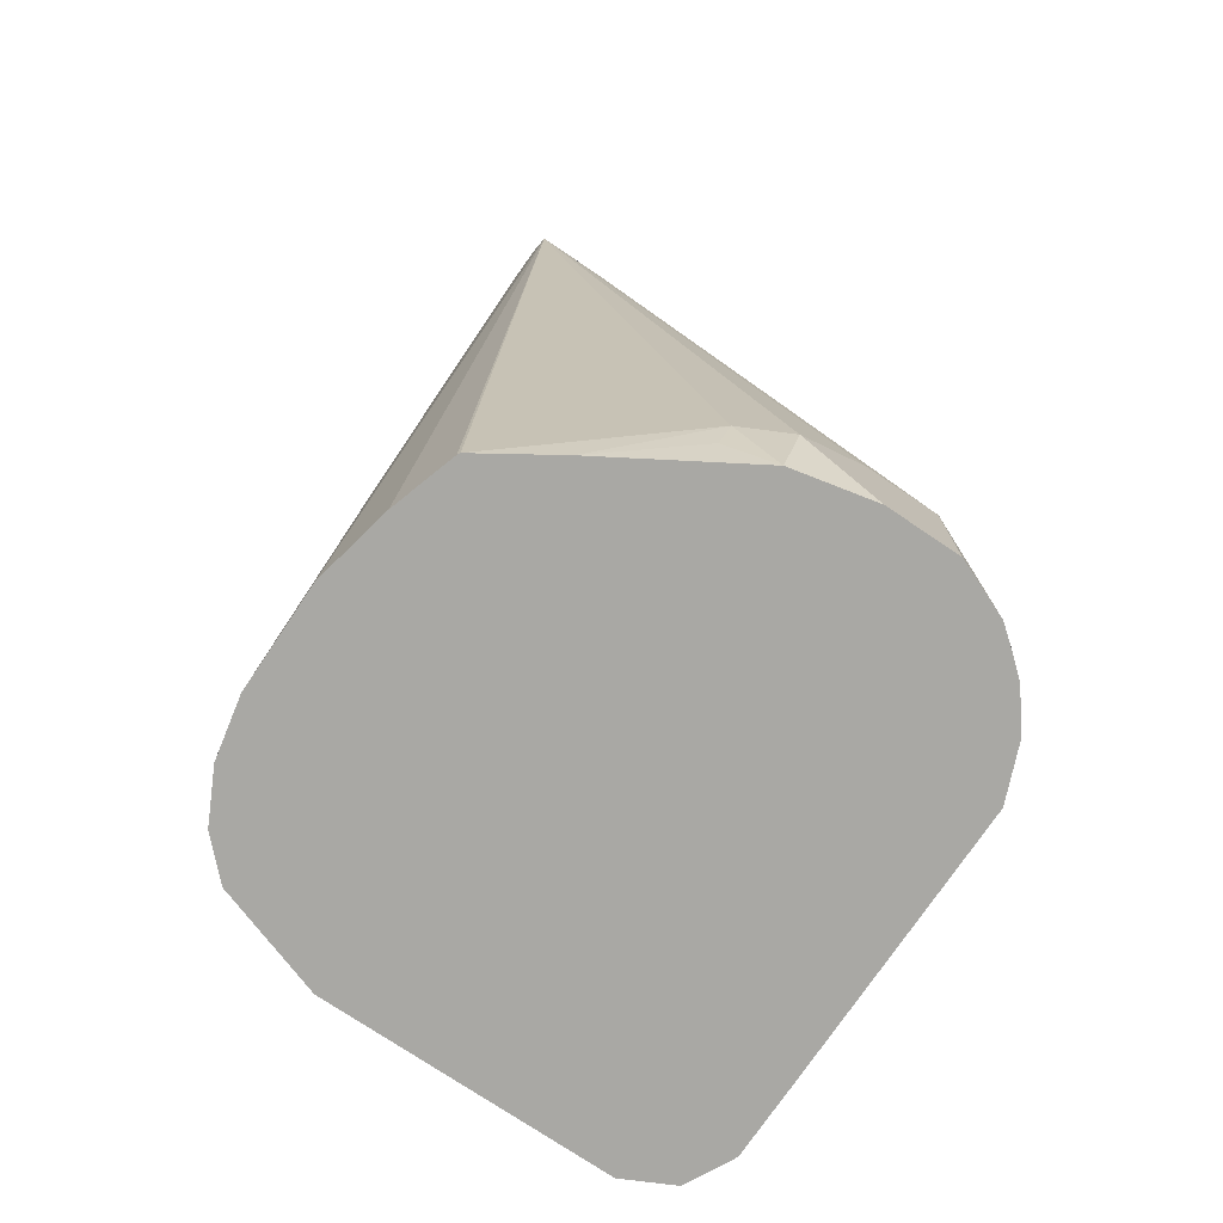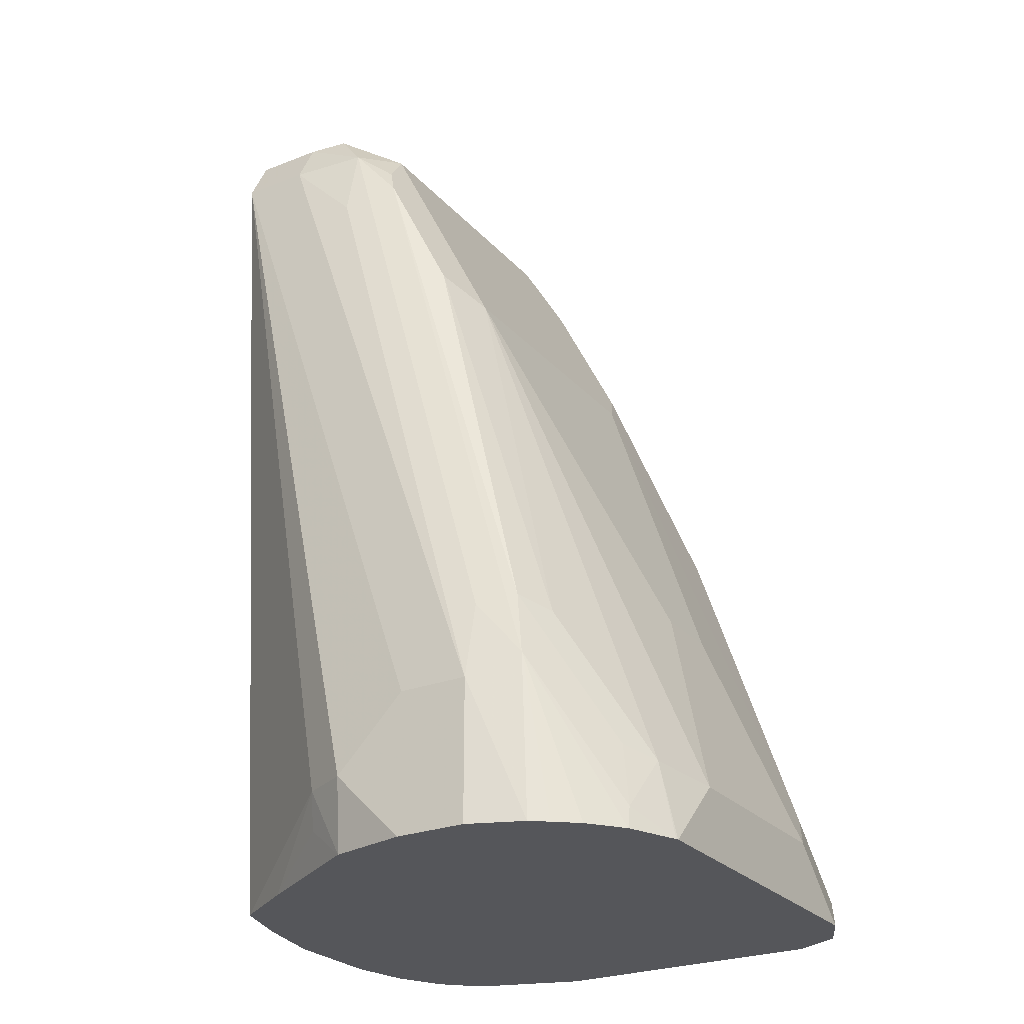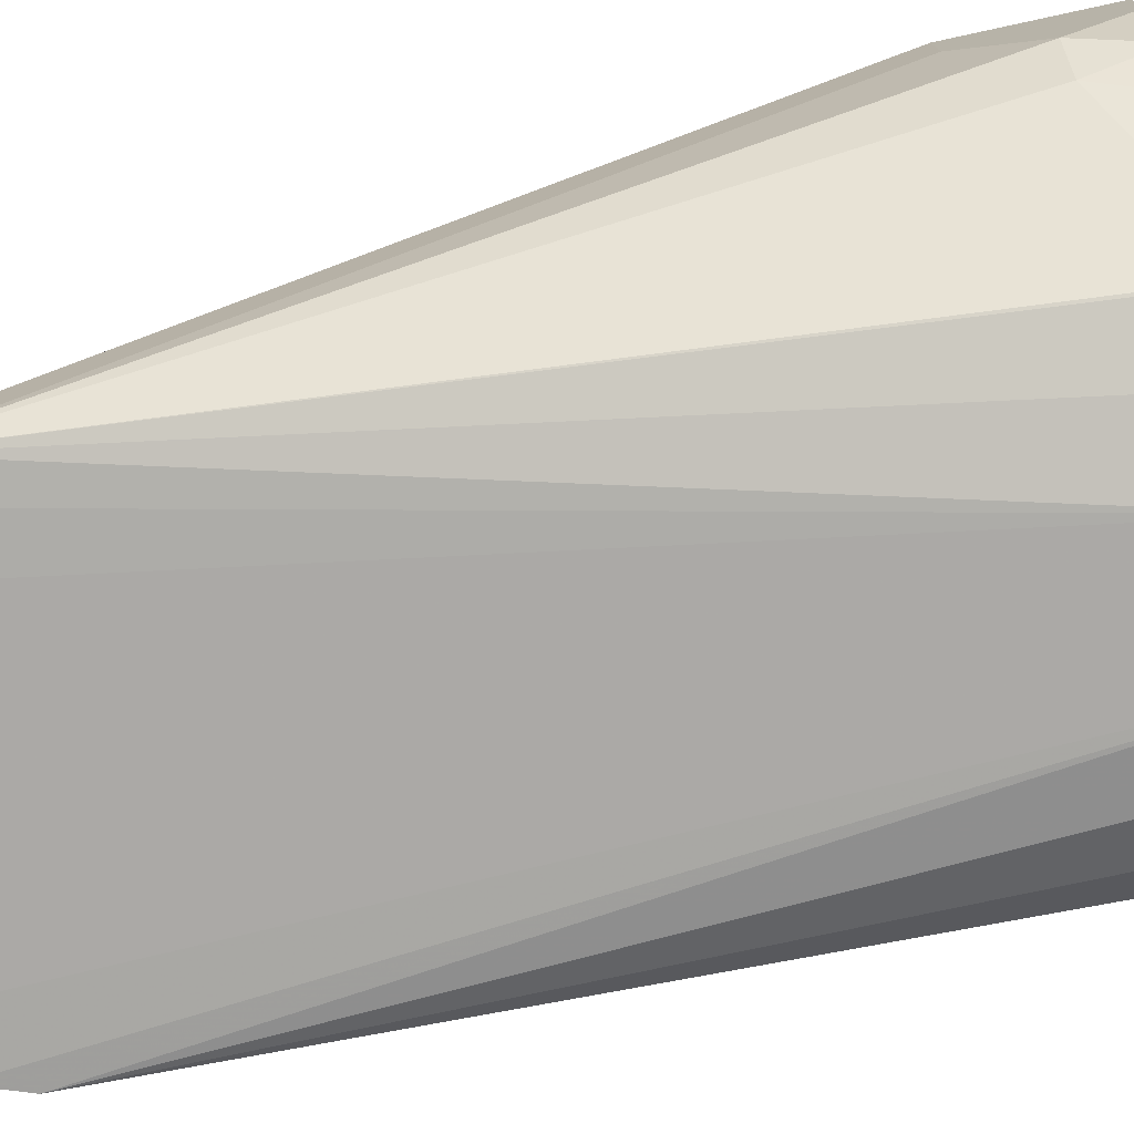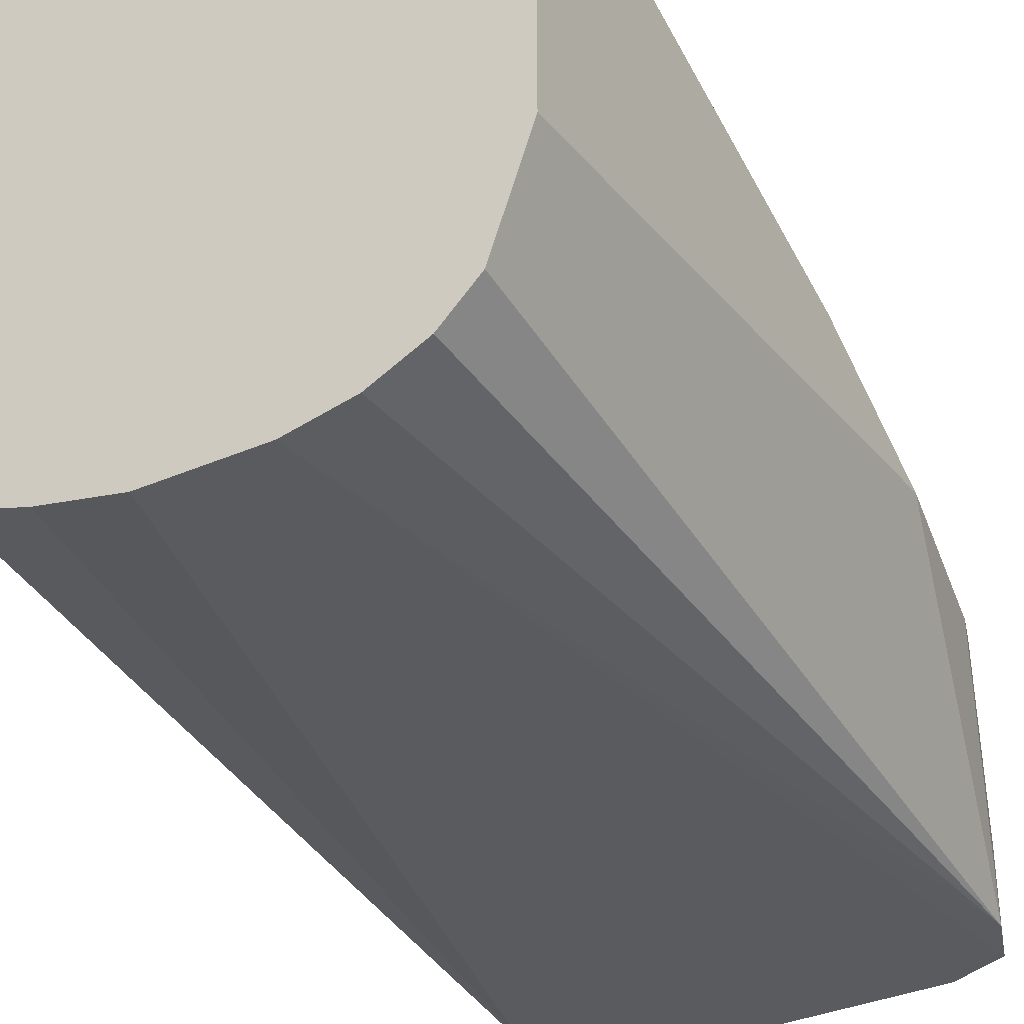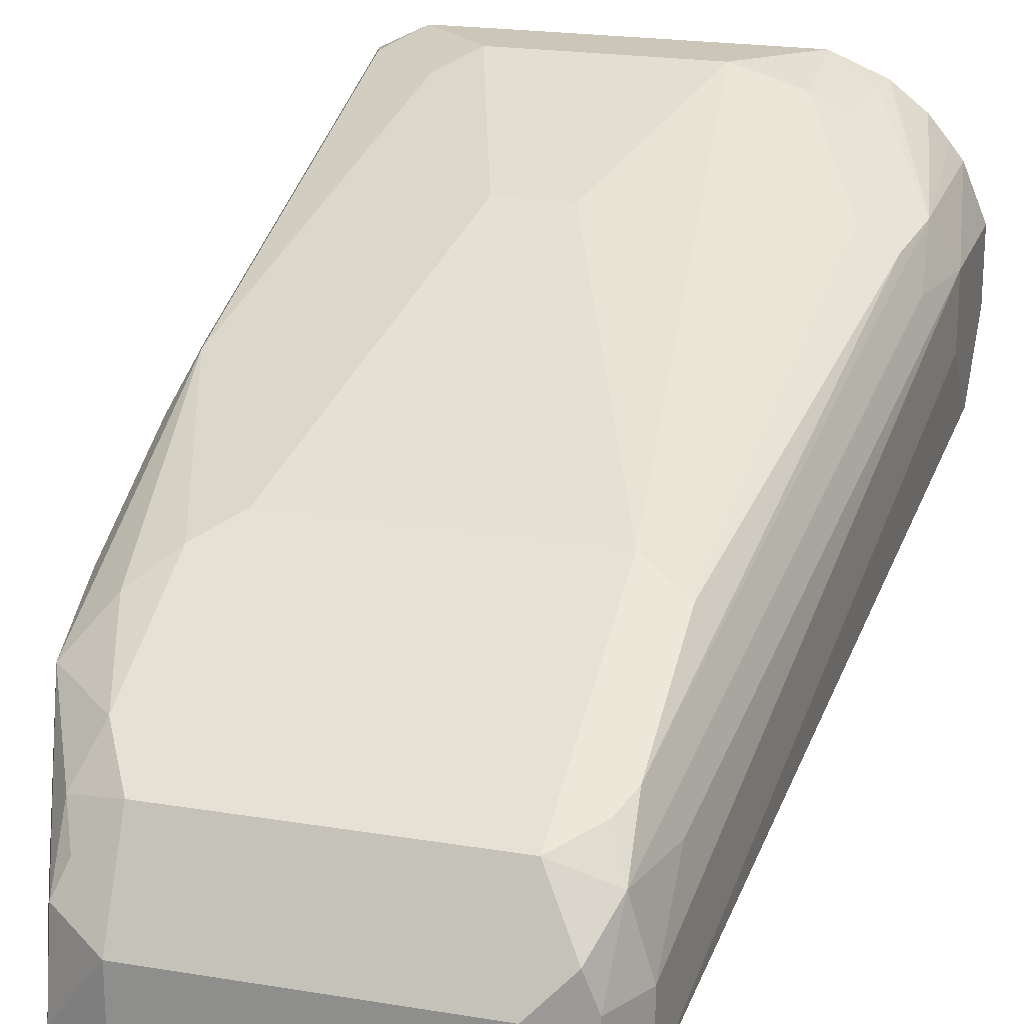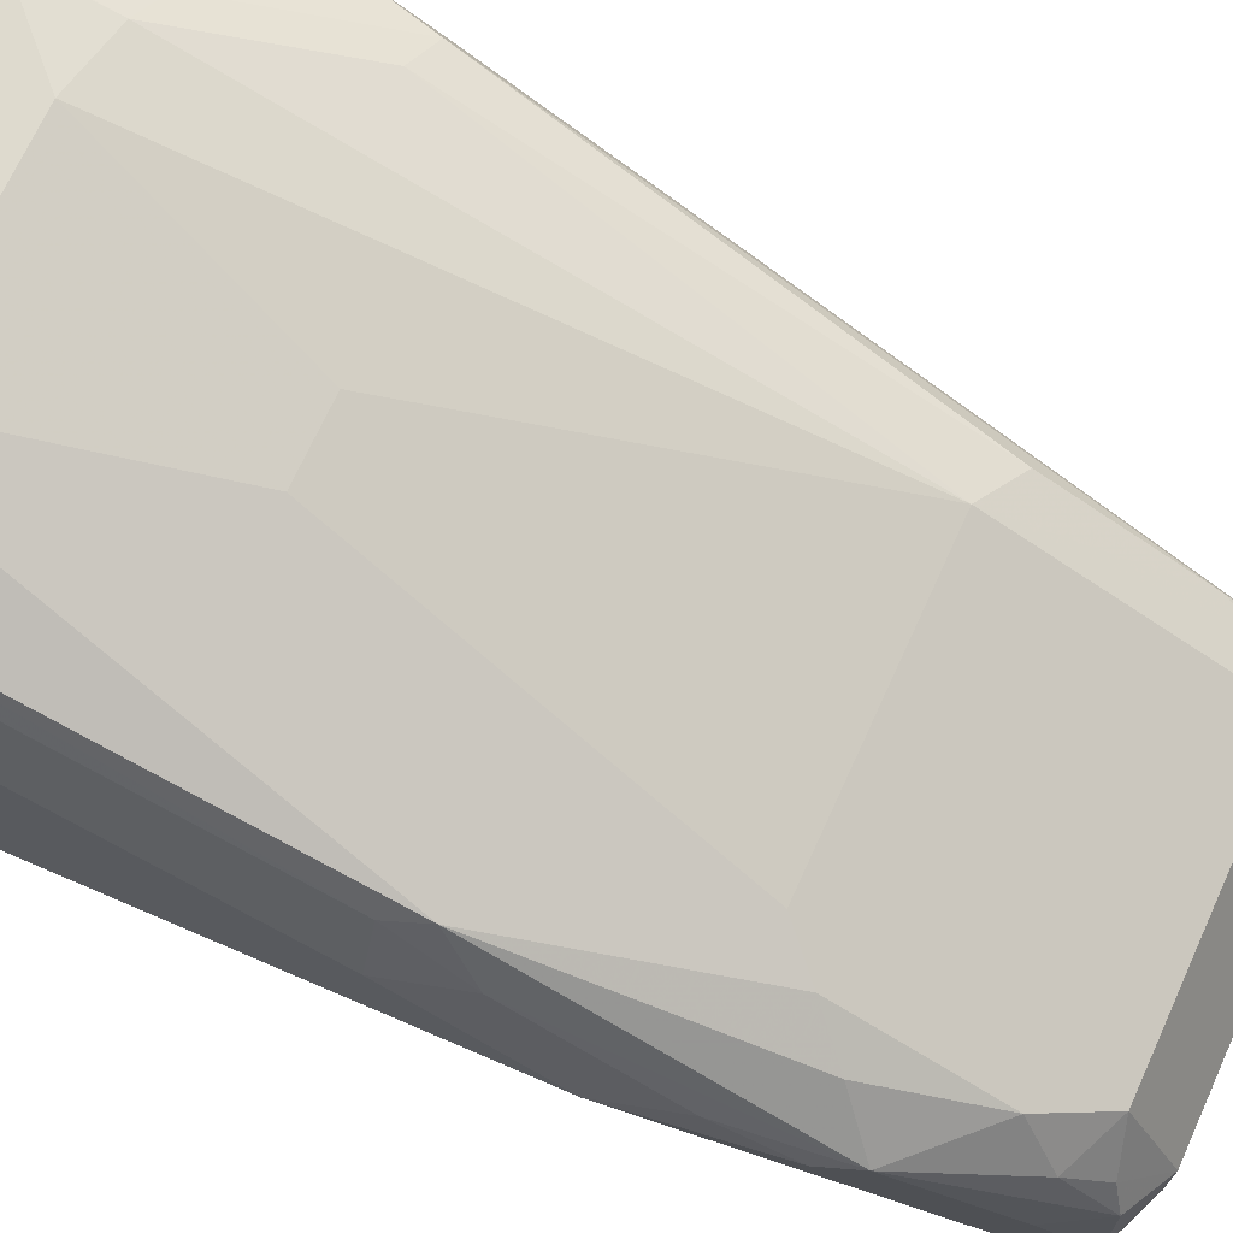
<metadata>
{"format":"obj","ext":"obj","renderer":"f3d","projection":"perspective","resolution":1024,"background":"white","views":[{"elev":-74.9,"azim":-124.0,"up":"+Y"},{"elev":-26.1,"azim":-58.3,"up":"+Y"},{"elev":-76.5,"azim":-77.8,"up":"+Z"},{"elev":-35.1,"azim":30.0,"up":"+Z"},{"elev":21.0,"azim":-163.4,"up":"+Z"},{"elev":71.1,"azim":114.6,"up":"+Z"}]}
</metadata>
<code>
v 0.09694 0.04177 -0.02783
v 0.09684 0.04177 -0.02766
v 0.08308 0.04177 -0.02086
v 0.0833 0.04177 -0.02089
v 0.06231 0.06232 -0.02079
v 0.07269 0.07271 -0.02597
v 0.09346 0.05193 -0.02597
v 0.09692 0.1662 -0.06924
v 0.1039 0.1662 -0.08309
v 0.09865 0.1869 -0.08049
v 0.09345 0.1766 -0.06751
v 0.0623 0.2285 -0.08309
v 0.04154 0.1246 -0.04156
v -0.02076 0.2285 -0.08309
v 0.0623 0.2839 -0.1108
v 0.07269 0.2804 -0.109
v 0.07269 0.2389 -0.08829
v 0.08307 0.2492 -0.09607
v 0.09345 0.2596 -0.109
v 0.07788 0.2908 -0.122
v 0.0623 0.2977 -0.1177
v -0.02076 0.2977 -0.1177
v 0.0623 0.3116 -0.1454
v 0.07269 0.3012 -0.1298
v 0.07615 0.3046 -0.1385
v 0.08307 0.2908 -0.1454
v 0.07797 0.3051 -0.1659
v 0.08307 0.2908 -0.1659
v 0.09692 0.2492 -0.1108
v 0.09692 0.2423 -0.1177
v 0.1039 0.2077 -0.1039
v 0.09865 0.2285 -0.1013
v 0.1038 0.04177 -0.1246
v 0.1038 0.04177 -0.04177
v 0.1038 0.04177 -0.04152
v 0.0833 0.04177 -0.1657
v 0.09335 0.04177 -0.1557
v 0.069 0.04177 -0.1729
v 0.05181 0.04177 -0.1764
v 0.0623 0.3116 -0.1659
v -0.02076 0.3116 -0.1454
v -0.03115 0.3064 -0.135
v -0.03633 0.2934 -0.1246
v -0.03462 0.3046 -0.1454
v -0.02076 0.3116 -0.1659
v -0.03462 0.3046 -0.1659
v -0.04153 0.2908 -0.1659
v 0.02098 0.04177 -0.1764
v -0.05717 0.04177 -0.1064
v -0.02054 0.04177 -0.1657
v -0.001301 0.04177 -0.1718
v -0.01976 0.04177 -0.1662
v -0.05538 0.06232 -0.1177
v -0.0338 0.04177 -0.1452
v -0.05192 0.05193 -0.1194
v -0.0623 0.06232 -0.1038
v -0.0623 0.08309 -0.08309
v -0.0623 0.04177 -0.06232
v -0.0623 0.04177 -0.08332
v -0.03645 0.04177 -0.02725
v -0.05584 0.04177 -0.04663
v -0.0623 0.08309 -0.06232
v -0.04153 0.2908 -0.1454
v -0.04153 0.27 -0.1246
v -0.05711 0.1064 -0.06232
v -0.05538 0.09001 -0.04847
v -0.05203 0.04177 -0.04177
v -0.04649 0.04177 -0.03513
v -0.03461 0.04847 -0.0277
v -0.05192 0.109 -0.05193
v -0.03115 0.06751 -0.03116
v -0.04154 0.1064 -0.04674
v -0.02075 0.06491 -0.02597
v -0.02121 0.04177 -0.021
v -0.02054 0.04177 -0.02079
v 0.06231 0.04177 -0.02079
v 1.626e-05 0.06232 -0.02079
v 0.02077 0.1246 -0.04156
v -0.03462 0.2354 -0.09001
v -0.03462 0.2769 -0.1108
v -0.03115 0.2856 -0.1142
f 67 66 61
f 64 62 65
f 62 66 65
f 64 63 62
f 62 61 66
f 64 43 63
f 64 65 43
f 69 70 66
f 67 61 68
f 68 61 60
f 68 60 66
f 69 66 60
f 71 70 69
f 71 73 72
f 62 63 57
f 71 72 70
f 67 68 66
f 62 57 58
f 55 53 54
f 61 58 60
f 52 50 47
f 71 69 73
f 52 51 50
f 50 53 47
f 54 53 50
f 55 49 53
f 55 54 49
f 62 58 61
f 54 50 49
f 56 47 53
f 56 57 47
f 56 58 57
f 59 58 56
f 59 49 58
f 59 56 49
f 58 49 60
f 56 53 49
f 74 73 69
f 49 36 1
f 74 60 75
f 81 43 80
f 81 22 43
f 81 14 22
f 81 80 14
f 80 79 14
f 15 22 14
f 60 49 1
f 80 43 65
f 39 36 49
f 63 43 44
f 63 44 47
f 63 47 57
f 28 31 33
f 30 31 28
f 19 11 10
f 52 47 51
f 38 36 39
f 80 65 66
f 70 80 66
f 70 79 80
f 74 69 60
f 75 60 1
f 3 75 1
f 76 75 3
f 76 5 75
f 76 3 5
f 5 77 75
f 5 78 77
f 5 13 78
f 5 6 13
f 78 13 14
f 78 14 77
f 73 77 14
f 73 75 77
f 72 73 14
f 72 14 79
f 72 79 70
f 74 75 73
f 51 47 48
f 48 40 39
f 50 48 49
f 17 11 18
f 17 12 11
f 18 11 19
f 18 19 16
f 20 16 19
f 21 16 20
f 21 15 16
f 17 18 16
f 21 22 15
f 24 23 21
f 24 25 23
f 24 20 25
f 24 21 20
f 20 19 25
f 26 25 19
f 26 27 25
f 21 23 22
f 26 28 27
f 17 16 12
f 12 14 13
f 51 48 50
f 2 3 1
f 4 3 2
f 4 5 3
f 4 6 5
f 4 7 6
f 4 2 7
f 12 15 14
f 2 8 7
f 8 1 9
f 8 9 10
f 8 10 11
f 7 8 11
f 7 11 6
f 12 6 11
f 12 13 6
f 2 1 8
f 29 28 26
f 12 16 15
f 29 31 30
f 23 27 40
f 23 25 27
f 23 40 41
f 23 41 22
f 42 22 41
f 42 43 22
f 42 44 43
f 44 41 45
f 46 44 45
f 46 47 44
f 46 48 47
f 46 45 48
f 45 40 48
f 45 41 40
f 29 30 28
f 27 39 40
f 27 28 39
f 42 41 44
f 28 36 38
f 29 32 31
f 28 38 39
f 29 19 32
f 29 26 19
f 32 19 10
f 32 10 31
f 9 31 10
f 9 33 31
f 9 34 33
f 48 39 49
f 35 34 9
f 37 28 33
f 37 33 36
f 33 1 36
f 37 36 28
f 35 9 1
f 35 1 34
f 34 1 33

</code>
